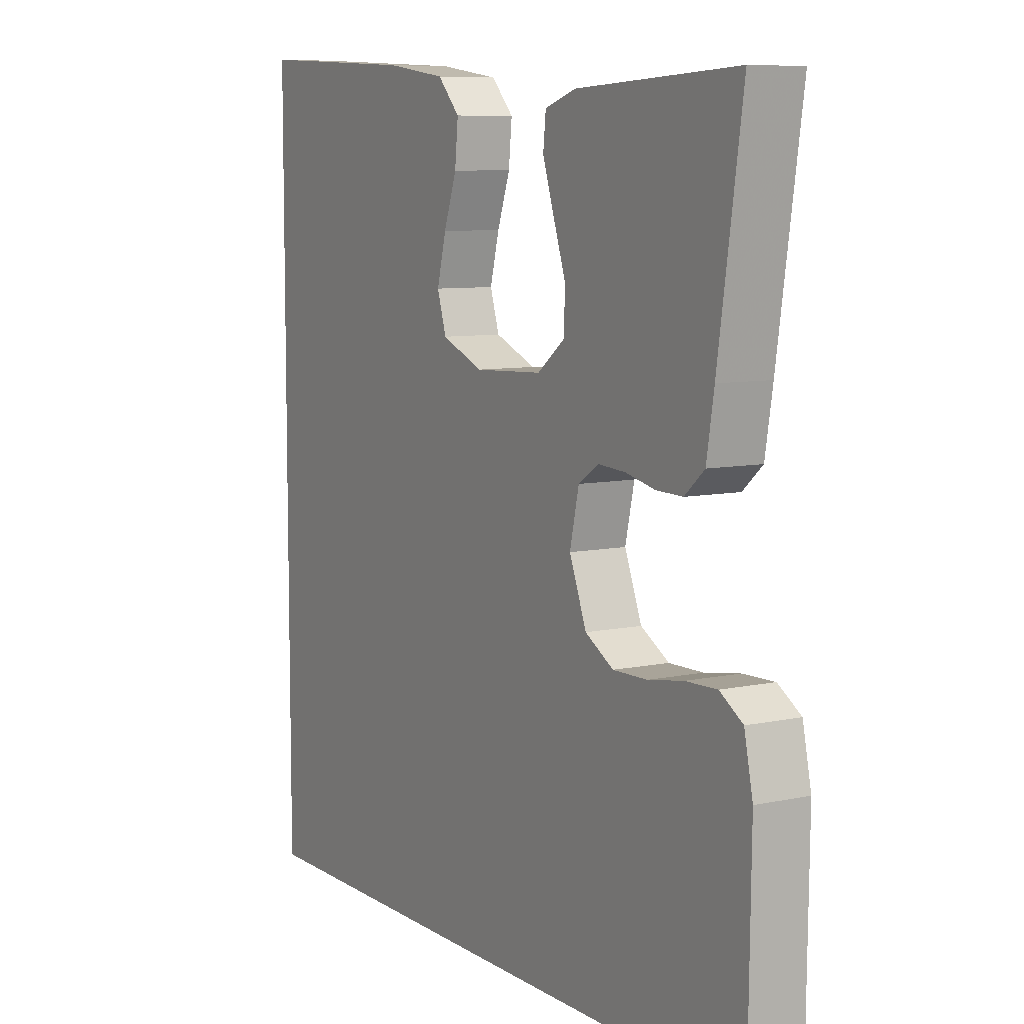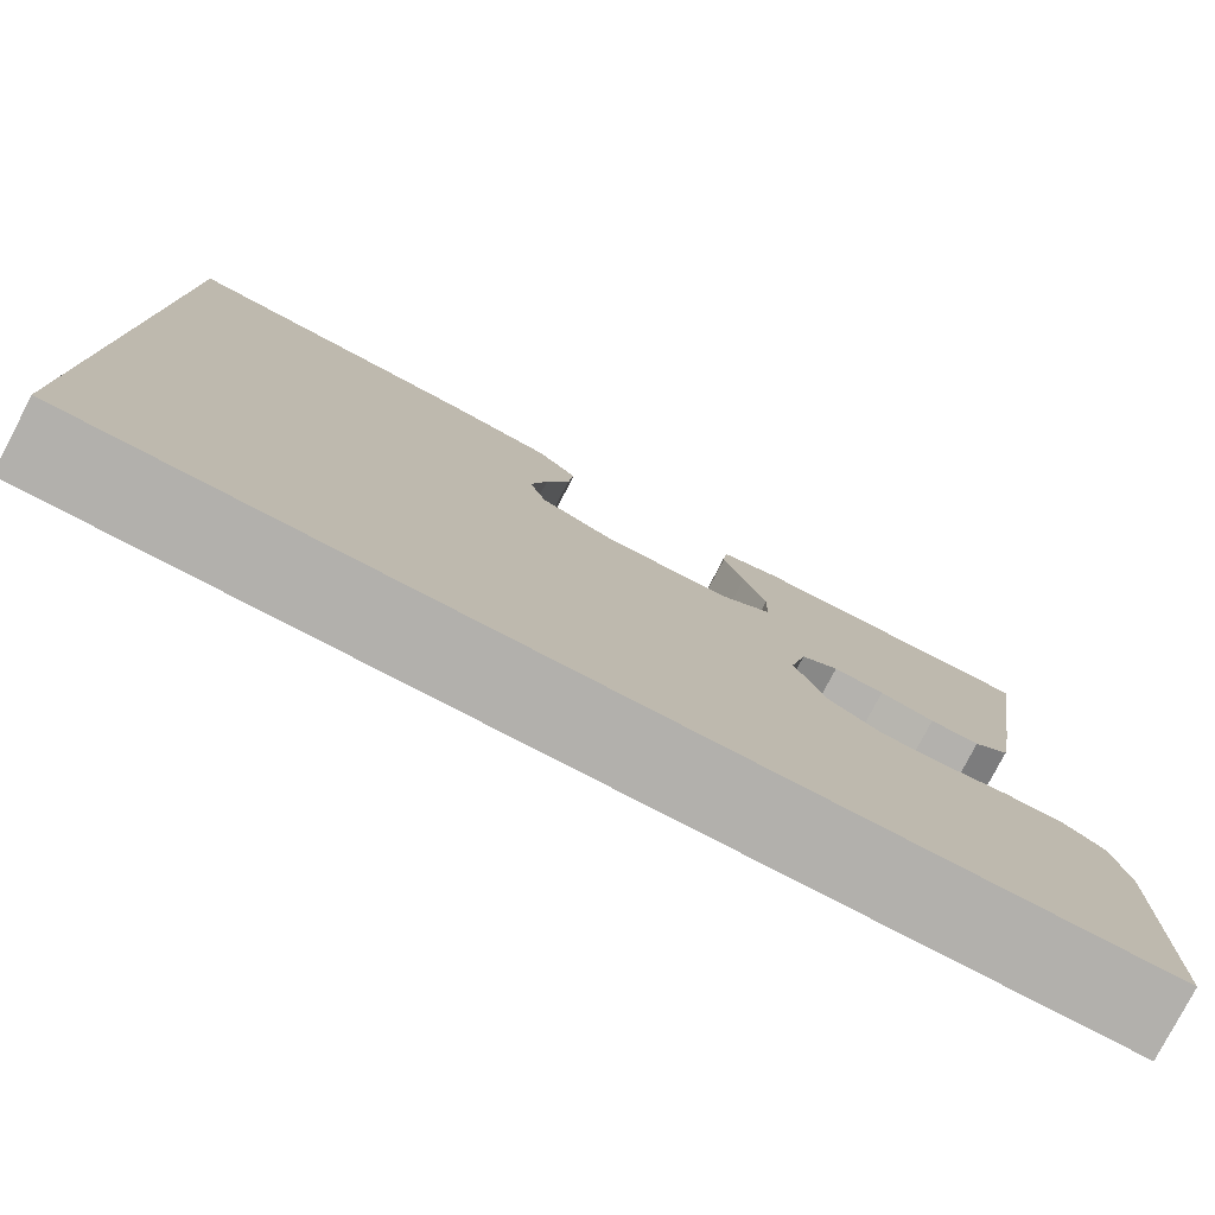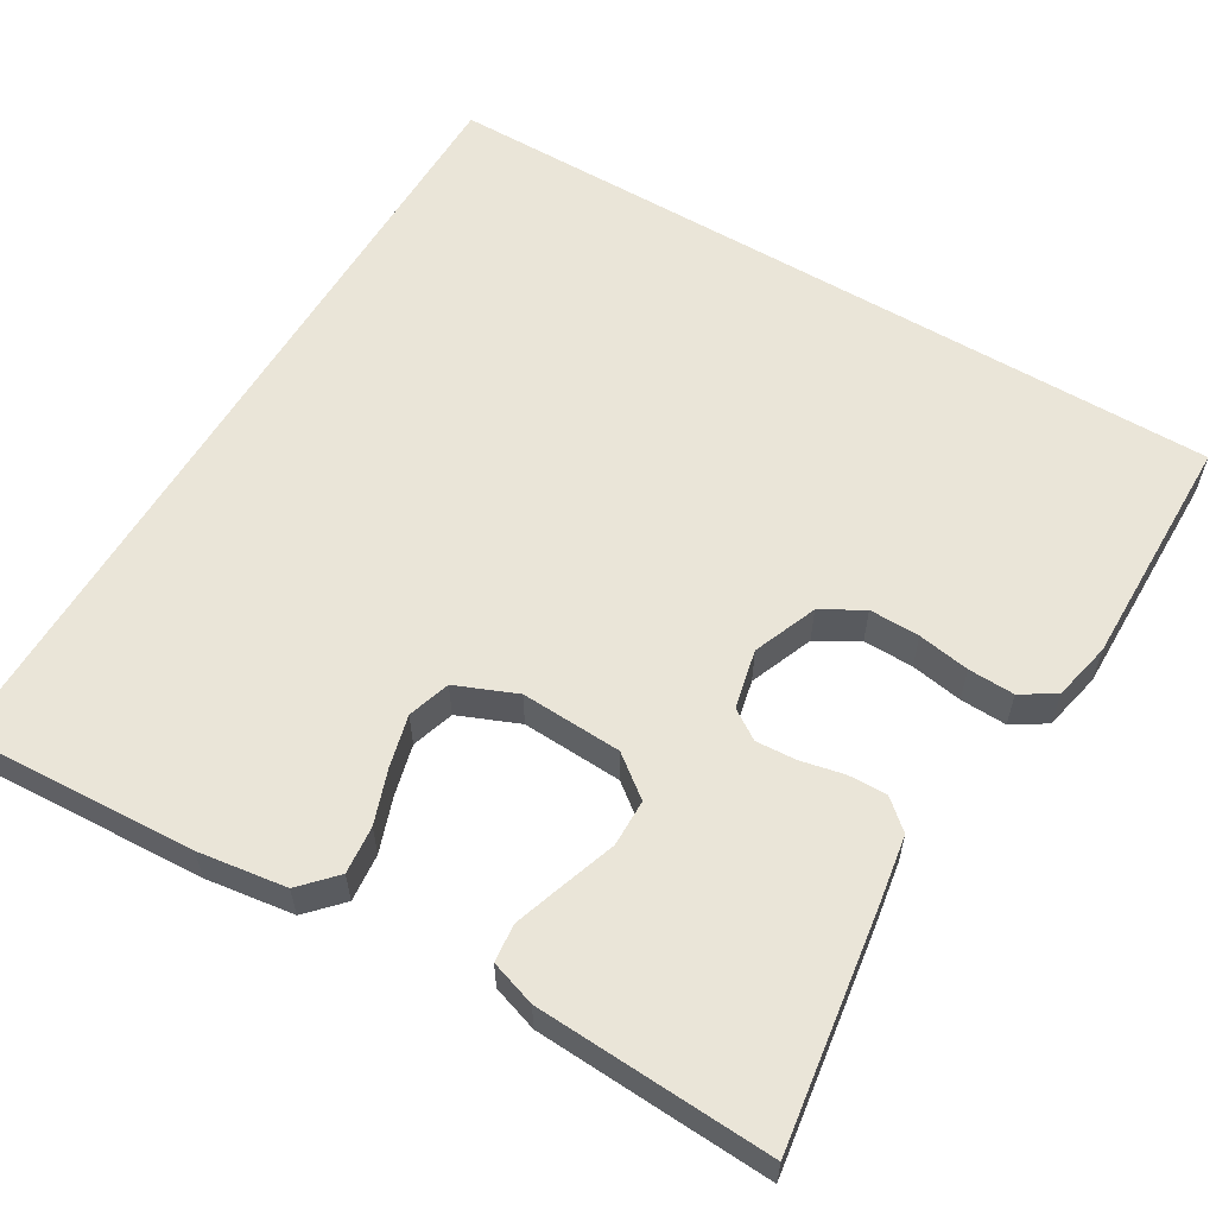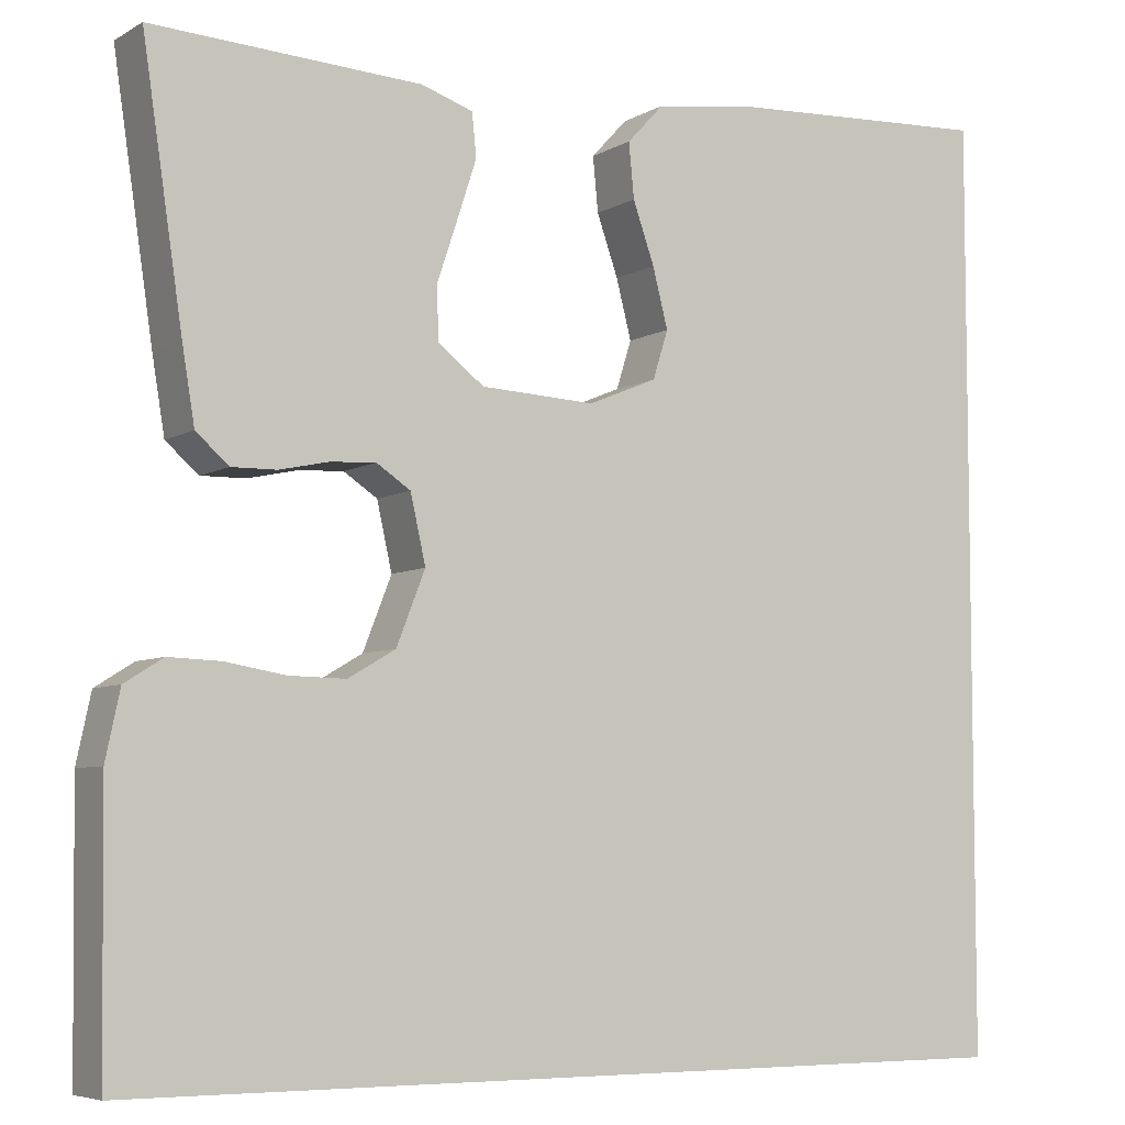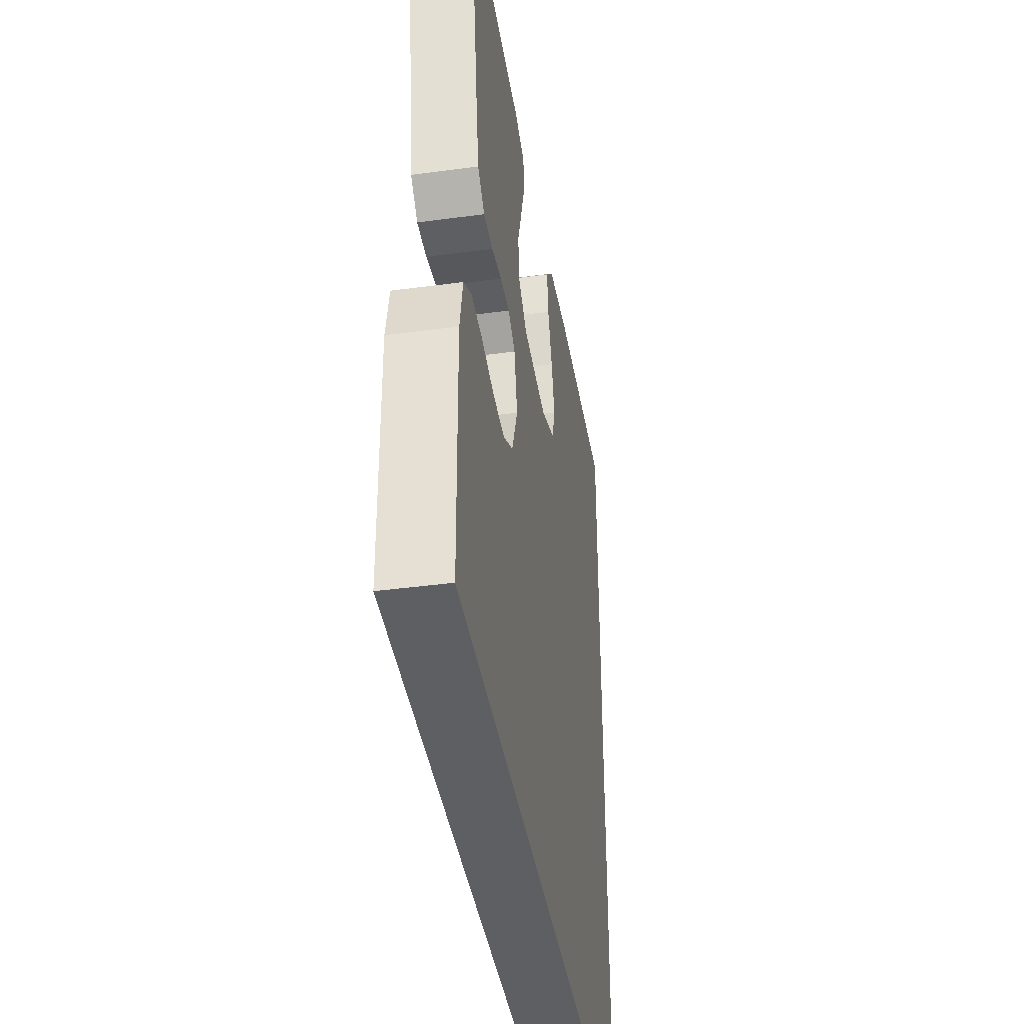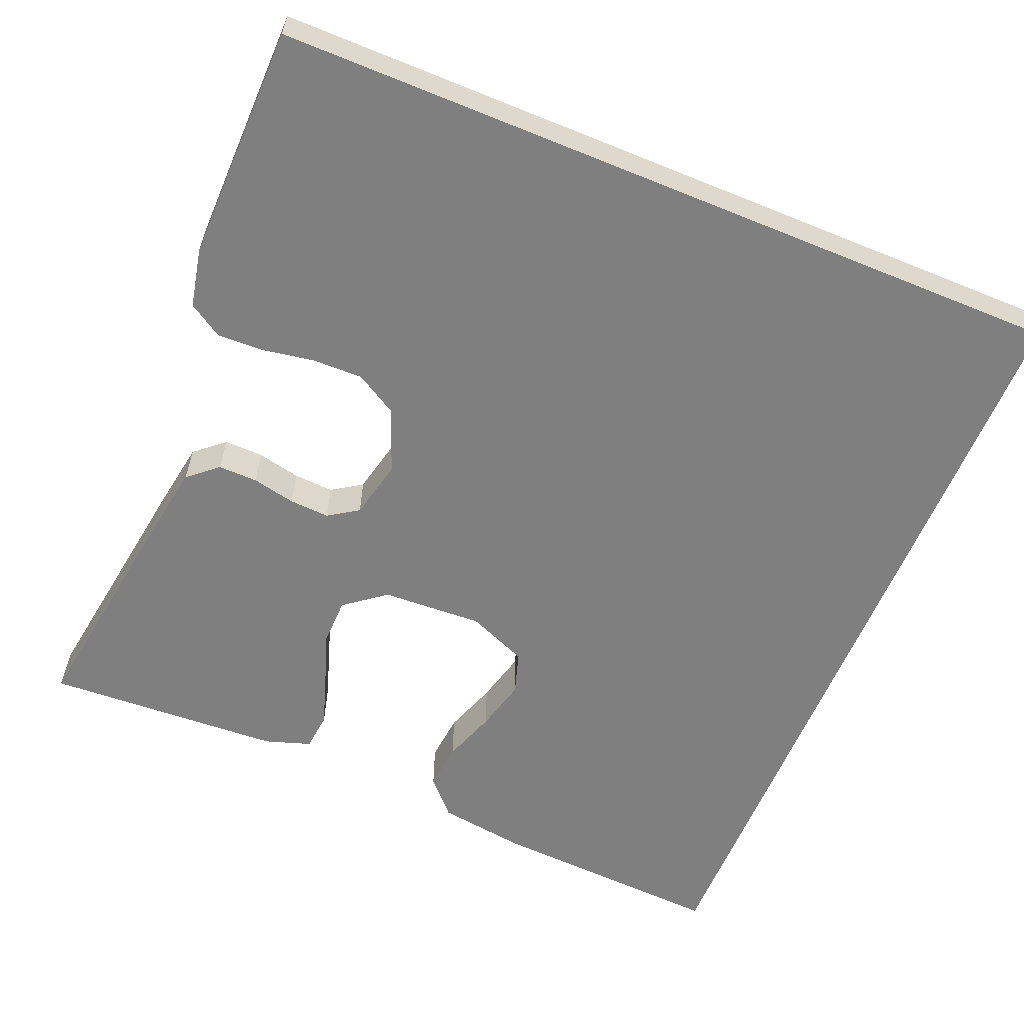
<metadata>
{"format":"obj","ext":"obj","renderer":"f3d","projection":"perspective","resolution":1024,"background":"white","views":[{"elev":8.1,"azim":59.4,"up":"+Z"},{"elev":-78.8,"azim":-27.5,"up":"+Z"},{"elev":59.0,"azim":30.8,"up":"+Y"},{"elev":-6.1,"azim":148.2,"up":"+Z"},{"elev":-40.9,"azim":99.3,"up":"+Z"},{"elev":-59.8,"azim":157.5,"up":"+Y"}]}
</metadata>
<code>
v -0.5 0.07 0.537
v -0.2 0.07 0.521
v -0.088 0.07 0.505
v -0.047 0.07 0.461
v -0.053 0.07 0.4
v -0.077 0.07 0.332
v -0.094 0.07 0.266
v -0.077 0.07 0.212
v 0 0.07 0.18
v 0.128 0.07 0.186
v 0.18 0.07 0.226
v 0.181 0.07 0.286
v 0.158 0.07 0.354
v 0.137 0.07 0.418
v 0.142 0.07 0.466
v 0.2 0.07 0.485
v 0.5 0.07 0.5
v 0.455 0.07 0.2
v 0.441 0.07 0.116
v 0.404 0.07 0.084
v 0.354 0.07 0.085
v 0.299 0.07 0.097
v 0.248 0.07 0.1
v 0.21 0.07 0.075
v 0.193 0.07 0
v 0.225 0.07 -0.081
v 0.278 0.07 -0.112
v 0.342 0.07 -0.111
v 0.408 0.07 -0.1
v 0.467 0.07 -0.098
v 0.51 0.07 -0.125
v 0.526 0.07 -0.2
v 0.522 0.07 -0.5
v -0.5 0.07 -0.5
v -0.5 0 0.537
v -0.2 0 0.521
v -0.088 0 0.505
v -0.047 0 0.461
v -0.053 0 0.4
v -0.077 0 0.332
v -0.094 0 0.266
v -0.077 0 0.212
v 0 0 0.18
v 0.128 0 0.186
v 0.18 0 0.226
v 0.181 0 0.286
v 0.158 0 0.354
v 0.137 0 0.418
v 0.142 0 0.466
v 0.2 0 0.485
v 0.5 0 0.5
v 0.455 0 0.2
v 0.441 0 0.116
v 0.404 0 0.084
v 0.354 0 0.085
v 0.299 0 0.097
v 0.248 0 0.1
v 0.21 0 0.075
v 0.193 0 0
v 0.225 0 -0.081
v 0.278 0 -0.112
v 0.342 0 -0.111
v 0.408 0 -0.1
v 0.467 0 -0.098
v 0.51 0 -0.125
v 0.526 0 -0.2
v 0.522 0 -0.5
v -0.5 0 -0.5
f 28 29 30 31
f 27 28 31 32
f 19 20 21 22
f 19 22 23
f 18 19 23
f 17 18 23
f 16 17 23 24
f 12 13 14 15
f 12 15 16
f 11 12 16 24
f 3 4 5 6
f 3 6 7
f 2 3 7
f 1 2 7 8
f 27 32 33 34
f 26 27 34
f 25 26 34 1
f 10 11 24 25
f 9 10 25
f 8 9 25
f 1 8 25
f 65 64 63 62
f 66 65 62 61
f 56 55 54 53
f 57 56 53
f 57 53 52
f 57 52 51
f 58 57 51 50
f 49 48 47 46
f 50 49 46
f 58 50 46 45
f 40 39 38 37
f 41 40 37
f 41 37 36
f 42 41 36 35
f 68 67 66 61
f 68 61 60
f 35 68 60 59
f 59 58 45 44
f 59 44 43
f 59 43 42
f 59 42 35
f 1 35 36 2
f 2 36 37 3
f 3 37 38 4
f 4 38 39 5
f 5 39 40 6
f 6 40 41 7
f 7 41 42 8
f 8 42 43 9
f 9 43 44 10
f 10 44 45 11
f 11 45 46 12
f 12 46 47 13
f 13 47 48 14
f 14 48 49 15
f 15 49 50 16
f 16 50 51 17
f 17 51 52 18
f 18 52 53 19
f 19 53 54 20
f 20 54 55 21
f 21 55 56 22
f 22 56 57 23
f 23 57 58 24
f 24 58 59 25
f 25 59 60 26
f 26 60 61 27
f 27 61 62 28
f 28 62 63 29
f 29 63 64 30
f 30 64 65 31
f 31 65 66 32
f 32 66 67 33
f 33 67 68 34
f 34 68 35 1

</code>
